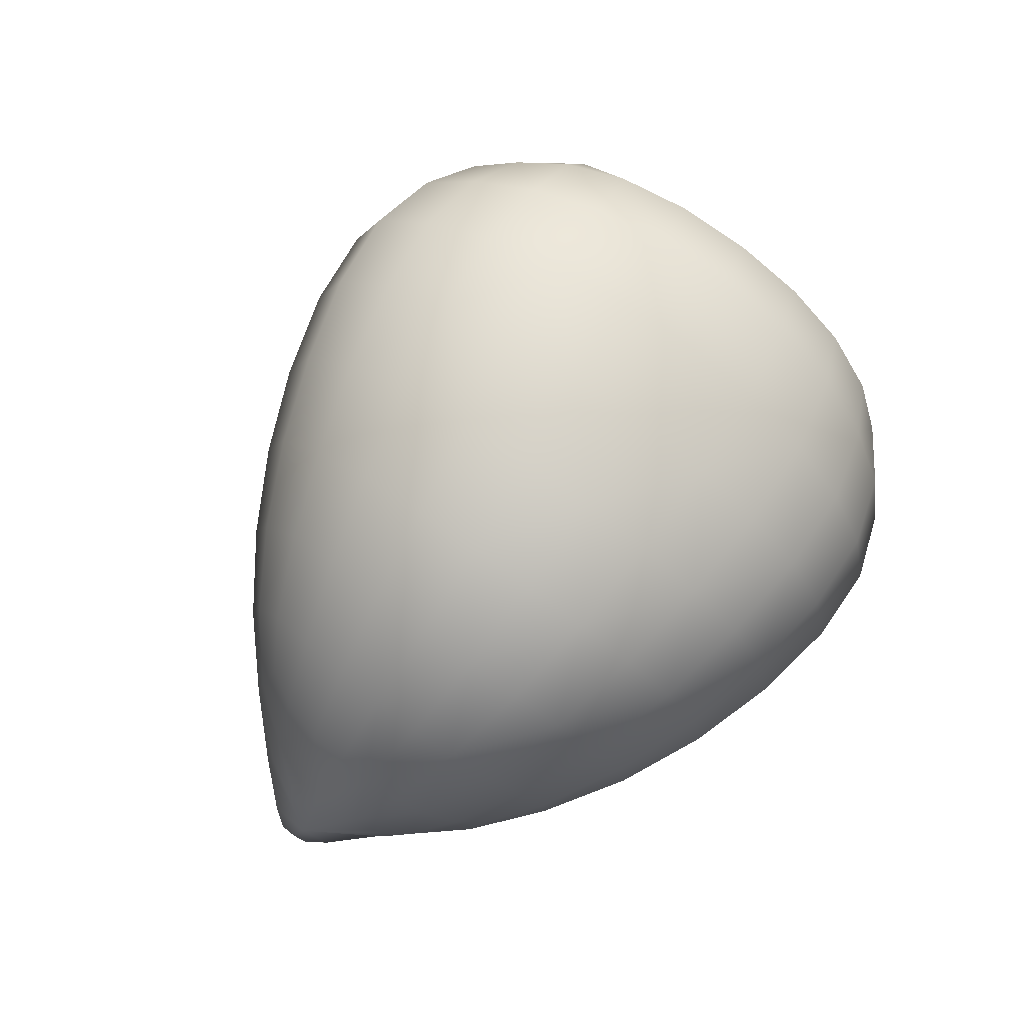
<metadata>
{"format":"obj","ext":"obj","renderer":"f3d","projection":"perspective","resolution":1024,"background":"white","views":[{"elev":-77.9,"azim":143.4,"up":"+Y"}]}
</metadata>
<code>
g shark
v 5.022e-08 -0.3978 -0.4019
v -0.09283 -0.4634 -0.2965
v 7.42e-08 -0.4685 -0.3012
v 9.575e-08 -0.5236 -0.1898
v -0.0959 -0.3934 -0.3966
v -0.0926 -0.3158 -0.4798
v -0.1877 -0.3765 -0.3811
v 2.673e-08 -0.3223 -0.4854
v 4.229e-09 -0.2391 -0.5317
v -0.08586 -0.5171 -0.186
v -0.07749 -0.5458 -0.07166
v -0.1695 -0.4948 -0.1757
v 1.12e-07 -0.552 -0.07391
v 1.22e-07 -0.5509 0.04336
v -0.1825 -0.4438 -0.2834
v -0.2657 -0.4055 -0.2633
v -0.08848 -0.2309 -0.5264
v -0.08911 -0.1391 -0.5167
v -0.1704 -0.2164 -0.51
v -1.435e-08 -0.1453 -0.5208
v -3.034e-08 -0.04989 -0.4764
v -0.1806 -0.2988 -0.4624
v -0.2593 -0.274 -0.4326
v -0.2712 -0.3434 -0.3561
v -0.341 -0.2918 -0.3227
v -0.09384 -0.04834 -0.4725
v -0.102 0.03337 -0.4159
v -4.508e-08 0.03804 -0.4223
v -5.673e-08 0.1133 -0.3709
v -0.1916 -0.05434 -0.4617
v -0.1665 -0.1349 -0.5064
v -0.2205 -0.1471 -0.4919
v -0.2393 -0.2058 -0.4816
v -0.2915 -0.1752 -0.4438
v -0.3242 -0.2339 -0.3945
v -0.3705 -0.1709 -0.3521
v -0.249 -0.1172 -0.4646
v -0.286 -0.09472 -0.4339
v -0.3326 -0.1277 -0.4035
v -0.3344 -0.06415 -0.3696
v -0.2744 -0.0485 -0.4172
v -0.2589 -0.003009 -0.392
v -0.1923 0.01961 -0.4036
v -0.2111 0.07244 -0.3286
v -0.2945 0.0004666 -0.341
v -0.3266 -0.02526 -0.2699
v -0.3781 -0.09729 -0.3094
v -0.4001 -0.14 -0.236
v -0.1035 0.1038 -0.3616
v -0.08792 0.1607 -0.324
v -6.585e-08 0.1706 -0.3347
v -7.287e-08 0.2144 -0.3072
v -0.3912 -0.2196 -0.282
v -0.3859 -0.2687 -0.1955
v -0.3358 -0.3474 -0.2345
v -0.3155 -0.3925 -0.1357
v -0.2487 -0.4536 -0.1601
v -0.2262 -0.4812 -0.05272
v -0.1534 -0.5234 -0.06468
v -0.1336 -0.5247 0.04774
v -0.06733 -0.5456 0.04409
v -0.05504 -0.5123 0.1589
v 1.249e-07 -0.5171 0.1591
v 1.213e-07 -0.4581 0.2633
v -0.04154 -0.4584 0.2592
v -0.08263 -0.4375 0.2613
v -0.02778 -0.3963 0.331
v 1.122e-07 -0.3818 0.3459
v 9.644e-08 -0.2746 0.4257
v -0.1097 -0.4936 0.1596
v -0.1635 -0.4565 0.1623
v -0.05369 -0.3636 0.3434
v -0.1036 -0.3405 0.3245
v -0.1979 -0.4837 0.05579
v -0.2504 -0.4236 0.07188
v -0.1298 -0.4065 0.2556
v -0.1678 -0.381 0.2366
v -0.287 -0.4189 -0.03224
v -0.3269 -0.3363 0.0003427
v -0.2058 -0.4037 0.1725
v -0.2259 -0.3383 0.1956
v -0.1652 -0.3308 0.2749
v -0.1589 -0.275 0.3032
v -0.362 -0.3103 -0.09909
v -0.3704 -0.2241 -0.05529
v -0.2813 -0.3459 0.09964
v -0.285 -0.2689 0.1316
v -0.089 -0.2772 0.3684
v -0.08986 -0.2349 0.3867
v -0.3335 -0.2522 0.03871
v -0.2942 -0.1854 0.07655
v -0.3951 -0.1845 -0.1491
v -0.3422 -0.11 -0.09835
v -0.2255 -0.2744 0.222
v -0.2063 -0.2261 0.242
v -0.1499 -0.2332 0.3187
v -0.3229 -0.151 -0.009418
v -0.2527 -0.08744 0.03518
v -0.3456 -0.0666 -0.1865
v -0.2674 -0.0004455 -0.1391
v -0.2556 -0.2111 0.1602
v -0.2078 -0.1613 0.1892
v -0.1423 -0.2072 0.3203
v -0.2656 -0.04432 -0.0493
v -0.2036 0.01313 -0.007999
v -0.2528 0.04156 -0.2334
v -0.1937 0.09956 -0.1993
v -0.234 -0.1271 0.1135
v -0.1775 -0.06877 0.149
v -0.1931 -0.02985 0.07517
v -0.1365 0.02338 0.1134
v -0.2051 0.05725 -0.09973
v -0.1555 0.1056 -0.06787
v -0.1583 0.1356 -0.2822
v -0.1206 0.1828 -0.2541
v -0.1498 0.06355 0.02805
v -0.09793 0.1081 0.06132
v -0.148 0.1473 -0.1699
v -0.1145 0.1834 -0.1476
v -0.06691 0.2059 -0.2965
v -0.05201 0.2413 -0.2722
v -7.817e-08 0.2493 -0.2822
v -8.291e-08 0.2795 -0.2589
v -0.1156 0.1437 -0.0431
v -0.08803 0.174 -0.02495
v -0.09364 0.2188 -0.2311
v -0.07632 0.2486 -0.2112
v -0.04253 0.2715 -0.2501
v -0.03776 0.3011 -0.2291
v -8.705e-08 0.3092 -0.2368
v -9.25e-08 0.3464 -0.2079
v -0.09265 0.2123 -0.13
v -0.08186 0.2381 -0.1146
v -0.06766 0.2772 -0.1927
v -0.06206 0.3151 -0.1674
v -0.03466 0.3386 -0.2011
v -0.03019 0.3925 -0.1579
v -9.999e-08 0.3992 -0.1641
v -1.075e-07 0.457 -0.11
v -0.02517 0.4518 -0.1052
v -0.02044 0.5054 -0.04857
v -0.04476 0.4368 -0.07979
v -1.137e-07 0.5094 -0.0503
v -1.171e-07 0.5467 0.001609
v -0.05392 0.3724 -0.127
v -0.06472 0.3388 -0.05937
v -0.07495 0.2755 -0.09368
v -0.06909 0.2375 0.0003441
v -0.07559 0.1989 -0.01294
v -0.0441 0.1748 0.09413
v -0.05898 0.1455 0.08547
v -9.935e-09 0.1201 0.1811
v -0.0753 0.07389 0.1529
v -0.06149 0.03869 0.2187
v -2.27e-08 0.1665 0.149
v 7.083e-09 0.0632 0.2361
v -3.361e-08 0.2146 0.1423
v 2.433e-08 0.006262 0.2937
v -0.04029 0.219 0.09487
v -0.03453 0.3013 0.09528
v -5.363e-08 0.3027 0.1296
v -7.674e-08 0.4025 0.1101
v -0.1212 -0.01268 0.1839
v -0.1033 -0.05787 0.2552
v -0.05142 -0.01397 0.2819
v -0.04004 -0.1005 0.3653
v 5.167e-08 -0.08917 0.3722
v 7.716e-08 -0.1814 0.4373
v -0.05935 0.3093 0.02234
v -0.04832 0.3946 0.04125
v -0.1562 -0.1086 0.2227
v -0.1289 -0.1544 0.3052
v -0.08228 -0.1254 0.3433
v -0.06067 -0.1913 0.4146
v -0.02868 -0.1831 0.4344
v -0.01867 -0.2239 0.4547
v 8.885e-08 -0.2288 0.4548
v -0.04114 -0.2317 0.4355
v -0.1039 -0.1989 0.3691
v -0.1726 -0.188 0.2663
v -0.02802 0.3965 0.08978
v -0.02192 0.4793 0.07282
v -9.688e-08 0.4854 0.08305
v -1.113e-07 0.5411 0.05495
v -0.01748 0.5369 0.05078
v -0.01593 0.5561 0.03005
v -1.172e-07 0.5594 0.03225
v -0.0293 0.5182 0.04031
v -0.03799 0.4741 0.04529
v -0.04236 0.4824 0.00363
v -0.01701 0.5435 0.0003497
v -0.03051 0.5344 0.02124
v -0.02843 0.5279 -0.003765
v -0.03613 0.4957 -0.03378
v -0.05319 0.4129 -0.02313
v 1.22e-07 -0.5509 0.04336
v 1.249e-07 -0.5171 0.1591
v 0.05504 -0.5123 0.1589
v 1.213e-07 -0.4581 0.2633
v 0.06733 -0.5456 0.04409
v 0.07749 -0.5458 -0.07166
v 0.1336 -0.5247 0.04774
v 1.12e-07 -0.552 -0.07391
v 9.575e-08 -0.5236 -0.1898
v 0.04154 -0.4584 0.2592
v 0.08263 -0.4375 0.2613
v 0.02778 -0.3963 0.331
v 1.122e-07 -0.3818 0.3459
v 9.644e-08 -0.2746 0.4257
v 0.1097 -0.4936 0.1596
v 0.1635 -0.4565 0.1623
v 0.05369 -0.3636 0.3434
v 0.1036 -0.3405 0.3245
v 0.1298 -0.4065 0.2556
v 0.1678 -0.381 0.2366
v 0.1534 -0.5234 -0.06468
v 0.2262 -0.4812 -0.05272
v 0.1695 -0.4948 -0.1757
v 0.1979 -0.4837 0.05579
v 0.2504 -0.4236 0.07188
v 0.2058 -0.4037 0.1725
v 0.2259 -0.3383 0.1956
v 0.1652 -0.3308 0.2749
v 0.1589 -0.275 0.3032
v 0.08586 -0.5171 -0.186
v 0.09283 -0.4634 -0.2965
v 7.42e-08 -0.4685 -0.3012
v 5.022e-08 -0.3978 -0.4019
v 0.089 -0.2772 0.3684
v 0.08986 -0.2349 0.3867
v 0.0959 -0.3934 -0.3966
v 0.0926 -0.3158 -0.4798
v 0.1877 -0.3765 -0.3811
v 2.673e-08 -0.3223 -0.4854
v 4.229e-09 -0.2391 -0.5317
v 0.1825 -0.4438 -0.2834
v 0.2657 -0.4055 -0.2633
v 0.2487 -0.4536 -0.1601
v 0.3155 -0.3925 -0.1357
v 0.287 -0.4189 -0.03224
v 0.3269 -0.3363 0.0003426
v 0.2813 -0.3459 0.09964
v 0.285 -0.2689 0.1316
v 0.2255 -0.2744 0.222
v 0.2063 -0.2261 0.242
v 0.1499 -0.2332 0.3187
v 0.1423 -0.2072 0.3203
v 0.362 -0.3103 -0.09909
v 0.3859 -0.2687 -0.1955
v 0.3704 -0.2241 -0.05529
v 0.3335 -0.2522 0.03871
v 0.2942 -0.1854 0.07655
v 0.2556 -0.2111 0.1602
v 0.2078 -0.1613 0.1892
v 0.1726 -0.188 0.2663
v 0.1289 -0.1544 0.3052
v 0.1039 -0.1989 0.3691
v 0.06067 -0.1913 0.4146
v 0.04114 -0.2317 0.4355
v 0.01867 -0.2239 0.4547
v 8.885e-08 -0.2288 0.4548
v 7.716e-08 -0.1814 0.4373
v 0.02868 -0.1831 0.4344
v 0.04004 -0.1005 0.3653
v 5.167e-08 -0.08917 0.3722
v 2.433e-08 0.006262 0.2937
v 0.08228 -0.1254 0.3433
v 0.1033 -0.05787 0.2552
v 0.05142 -0.01397 0.2819
v 0.06149 0.03869 0.2187
v 7.083e-09 0.0632 0.2361
v -9.935e-09 0.1201 0.1811
v 0.1562 -0.1086 0.2227
v 0.1775 -0.06877 0.149
v 0.1212 -0.01268 0.1839
v 0.1365 0.02338 0.1134
v 0.0753 0.07389 0.1529
v 0.09793 0.1081 0.06132
v 0.234 -0.1271 0.1135
v 0.2527 -0.08744 0.03518
v 0.1931 -0.02985 0.07517
v 0.2036 0.01313 -0.007999
v 0.1498 0.06355 0.02805
v 0.1555 0.1056 -0.06787
v 0.3229 -0.151 -0.009418
v 0.3422 -0.11 -0.09835
v 0.2656 -0.04432 -0.0493
v 0.2674 -0.0004454 -0.1391
v 0.2051 0.05725 -0.09973
v 0.1937 0.09956 -0.1993
v 0.3951 -0.1845 -0.1491
v 0.4001 -0.14 -0.236
v 0.3456 -0.0666 -0.1865
v 0.3266 -0.02526 -0.2699
v 0.2528 0.04156 -0.2334
v 0.2111 0.07244 -0.3286
v 0.1583 0.1356 -0.2822
v 0.1206 0.1828 -0.2541
v 0.08792 0.1607 -0.324
v 0.148 0.1473 -0.1699
v 0.1145 0.1834 -0.1476
v 0.1156 0.1437 -0.0431
v 0.08803 0.174 -0.02495
v 0.05898 0.1455 0.08547
v 0.0441 0.1748 0.09413
v -2.27e-08 0.1665 0.149
v -3.361e-08 0.2146 0.1423
v 0.04029 0.219 0.09487
v 0.03453 0.3013 0.09528
v 0.06909 0.2375 0.0003441
v -5.363e-08 0.3027 0.1296
v -7.674e-08 0.4025 0.1101
v 0.07559 0.1989 -0.01294
v 0.08186 0.2381 -0.1146
v 0.09265 0.2123 -0.13
v 0.07632 0.2486 -0.2112
v 0.09364 0.2188 -0.2311
v 0.05201 0.2413 -0.2722
v 0.06691 0.2059 -0.2965
v -7.287e-08 0.2144 -0.3072
v -7.817e-08 0.2493 -0.2822
v -6.585e-08 0.1706 -0.3347
v -8.291e-08 0.2795 -0.2589
v -5.673e-08 0.1133 -0.3709
v 0.04253 0.2715 -0.2501
v 0.03776 0.3011 -0.2291
v -8.705e-08 0.3092 -0.2368
v -9.25e-08 0.3464 -0.2079
v 0.1035 0.1038 -0.3616
v 0.102 0.03337 -0.4159
v -4.508e-08 0.03804 -0.4223
v -3.034e-08 -0.04989 -0.4764
v 0.06766 0.2772 -0.1927
v 0.06206 0.3151 -0.1674
v 0.03466 0.3386 -0.2011
v 0.03019 0.3925 -0.1579
v -9.999e-08 0.3992 -0.1641
v -1.075e-07 0.457 -0.11
v 0.07495 0.2755 -0.09368
v 0.06472 0.3388 -0.05937
v 0.05392 0.3724 -0.127
v 0.04476 0.4368 -0.07979
v 0.02517 0.4518 -0.1052
v 0.02044 0.5054 -0.04857
v -1.137e-07 0.5094 -0.0503
v -1.171e-07 0.5467 0.001609
v 0.05935 0.3093 0.02234
v 0.04832 0.3946 0.04125
v 0.05319 0.4129 -0.02313
v 0.04236 0.4824 0.00363
v 0.03613 0.4957 -0.03378
v 0.02843 0.5279 -0.003765
v 0.01701 0.5435 0.0003497
v 0.01593 0.5561 0.03005
v -1.172e-07 0.5594 0.03225
v -1.113e-07 0.5411 0.05495
v 0.02802 0.3965 0.08978
v 0.02192 0.4793 0.07282
v -9.688e-08 0.4854 0.08305
v 0.03799 0.4741 0.04529
v 0.03051 0.5344 0.02124
v 0.0293 0.5182 0.04031
v 0.01748 0.5369 0.05078
v 0.3358 -0.3474 -0.2345
v 0.341 -0.2918 -0.3227
v 0.3912 -0.2196 -0.282
v 0.3705 -0.1709 -0.3521
v 0.2712 -0.3434 -0.3561
v 0.2593 -0.274 -0.4326
v 0.3781 -0.09729 -0.3094
v 0.3344 -0.06415 -0.3696
v 0.3242 -0.2339 -0.3945
v 0.2915 -0.1752 -0.4438
v 0.1806 -0.2988 -0.4624
v 0.1704 -0.2164 -0.51
v 0.3326 -0.1277 -0.4035
v 0.2945 0.0004667 -0.341
v 0.2589 -0.003009 -0.392
v 0.286 -0.09472 -0.4339
v 0.2393 -0.2058 -0.4816
v 0.2205 -0.1471 -0.4919
v 0.08848 -0.2309 -0.5264
v 0.08911 -0.1391 -0.5167
v -1.435e-08 -0.1453 -0.5208
v 0.2744 -0.0485 -0.4172
v 0.1916 -0.05434 -0.4617
v 0.1923 0.01961 -0.4036
v 0.09384 -0.04834 -0.4725
v 0.1665 -0.1349 -0.5064
v 0.249 -0.1172 -0.4646
g shark_0
f 3 2 1
f 2 3 4
f 2 5 1
f 5 6 1
f 5 2 7
f 6 5 7
f 6 8 1
f 8 6 9
f 10 2 4
f 11 10 4
f 2 10 12
f 10 11 12
f 13 11 4
f 11 13 14
f 2 15 7
f 15 2 12
f 15 16 7
f 16 15 12
f 6 17 9
f 17 18 9
f 17 6 19
f 18 17 19
f 18 20 9
f 20 18 21
f 22 6 7
f 6 22 19
f 23 22 7
f 22 23 19
f 16 24 7
f 24 23 7
f 24 16 25
f 23 24 25
f 18 26 21
f 26 27 21
f 27 28 21
f 28 27 29
f 26 18 30
f 27 26 30
f 18 31 30
f 31 18 19
f 32 31 19
f 31 32 30
f 23 33 19
f 33 32 19
f 33 23 34
f 32 33 34
f 35 23 25
f 23 35 34
f 36 35 25
f 35 36 34
f 32 37 30
f 37 32 34
f 38 37 34
f 37 38 30
f 36 39 34
f 39 38 34
f 38 39 40
f 39 36 40
f 38 41 30
f 41 38 40
f 41 42 30
f 42 41 40
f 42 43 30
f 43 27 30
f 43 42 44
f 27 43 44
f 42 45 44
f 45 42 40
f 46 45 40
f 45 46 44
f 36 47 40
f 47 46 40
f 47 36 48
f 46 47 48
f 49 27 44
f 50 49 44
f 27 49 29
f 49 50 29
f 50 51 29
f 51 50 52
f 36 53 48
f 53 54 48
f 53 36 25
f 54 53 25
f 55 54 25
f 54 55 56
f 16 55 25
f 55 16 56
f 16 57 56
f 57 58 56
f 57 16 12
f 58 57 12
f 59 58 12
f 58 59 60
f 11 59 12
f 59 11 60
f 11 61 60
f 61 62 60
f 61 11 14
f 62 61 14
f 63 62 14
f 62 63 64
f 65 62 64
f 62 65 66
f 67 65 64
f 65 67 66
f 68 67 64
f 67 68 69
f 62 70 60
f 70 62 66
f 70 71 60
f 71 70 66
f 72 67 69
f 67 72 66
f 72 73 66
f 73 72 69
f 71 74 60
f 74 71 75
f 74 58 60
f 58 74 75
f 73 76 66
f 76 71 66
f 71 76 77
f 76 73 77
f 78 58 75
f 79 78 75
f 58 78 56
f 78 79 56
f 80 71 77
f 71 80 75
f 81 80 77
f 80 81 75
f 73 82 77
f 82 81 77
f 82 73 83
f 81 82 83
f 79 84 56
f 84 79 85
f 84 54 56
f 54 84 85
f 86 79 75
f 81 86 75
f 79 86 87
f 86 81 87
f 73 88 83
f 88 89 83
f 88 73 69
f 89 88 69
f 79 90 85
f 90 79 87
f 90 91 85
f 91 90 87
f 92 54 85
f 93 92 85
f 54 92 48
f 92 93 48
f 94 81 83
f 81 94 87
f 95 94 83
f 94 95 87
f 89 96 83
f 96 95 83
f 91 97 85
f 97 93 85
f 97 91 98
f 93 97 98
f 93 99 48
f 99 93 100
f 99 46 48
f 46 99 100
f 95 101 87
f 101 91 87
f 91 101 102
f 101 95 102
f 95 96 103
f 96 89 103
f 104 93 98
f 93 104 100
f 105 104 98
f 104 105 100
f 106 46 100
f 107 106 100
f 46 106 44
f 106 107 44
f 108 91 102
f 91 108 98
f 108 109 98
f 109 108 102
f 110 105 98
f 109 110 98
f 105 110 111
f 110 109 111
f 105 112 100
f 112 107 100
f 112 105 113
f 107 112 113
f 107 114 44
f 114 107 115
f 114 50 44
f 50 114 115
f 116 105 111
f 105 116 113
f 117 116 111
f 116 117 113
f 107 118 115
f 118 107 113
f 119 118 113
f 118 119 115
f 120 50 115
f 121 120 115
f 50 120 52
f 120 121 52
f 121 122 52
f 122 121 123
f 117 124 113
f 124 119 113
f 124 117 125
f 119 124 125
f 119 126 115
f 126 121 115
f 126 119 127
f 121 126 127
f 121 128 123
f 128 121 127
f 128 129 123
f 129 128 127
f 129 130 123
f 130 129 131
f 132 119 125
f 119 132 127
f 132 133 127
f 133 132 125
f 134 129 127
f 133 134 127
f 129 134 135
f 134 133 135
f 129 136 131
f 136 129 135
f 136 137 131
f 137 136 135
f 137 138 131
f 138 137 139
f 137 140 139
f 140 141 139
f 140 137 142
f 141 140 142
f 141 143 139
f 143 141 144
f 145 137 135
f 137 145 142
f 146 145 135
f 145 146 142
f 133 147 135
f 147 146 135
f 147 133 148
f 146 147 148
f 133 149 148
f 149 150 148
f 149 133 125
f 150 149 125
f 151 150 125
f 117 151 125
f 151 117 152
f 150 151 152
f 117 153 152
f 153 154 152
f 153 117 111
f 154 153 111
f 155 150 152
f 154 156 152
f 150 155 157
f 156 154 158
f 159 150 157
f 150 159 148
f 160 159 157
f 159 160 148
f 161 160 157
f 160 161 162
f 163 154 111
f 154 163 164
f 109 163 111
f 163 109 164
f 154 165 158
f 165 154 164
f 165 166 158
f 166 165 164
f 166 167 158
f 167 166 168
f 160 169 148
f 169 160 170
f 169 146 148
f 146 169 170
f 109 171 164
f 171 172 164
f 171 109 102
f 172 171 102
f 173 166 164
f 172 173 164
f 166 173 174
f 173 172 174
f 166 175 168
f 175 166 174
f 175 176 168
f 176 175 174
f 176 177 168
f 177 176 69
f 176 178 69
f 178 176 174
f 178 89 69
f 89 178 174
f 179 89 174
f 172 179 174
f 89 179 103
f 179 172 103
f 180 172 102
f 172 180 103
f 95 180 102
f 180 95 103
f 181 160 162
f 182 181 162
f 160 181 170
f 181 182 170
f 183 182 162
f 182 183 184
f 185 182 184
f 186 185 184
f 187 186 184
f 186 187 144
f 182 185 188
f 185 186 188
f 182 189 170
f 189 182 188
f 189 190 170
f 190 189 188
f 191 186 144
f 141 191 144
f 186 192 188
f 192 190 188
f 186 191 193
f 192 186 193
f 191 141 193
f 190 192 193
f 141 194 193
f 194 190 193
f 194 141 142
f 190 194 142
f 190 195 170
f 195 190 142
f 195 146 170
f 146 195 142
f 198 197 196
f 197 198 199
f 200 198 196
f 201 200 196
f 198 200 202
f 200 201 202
f 203 201 196
f 201 203 204
f 198 205 199
f 205 198 206
f 205 207 199
f 207 205 206
f 207 208 199
f 208 207 209
f 210 198 202
f 198 210 206
f 211 210 202
f 210 211 206
f 207 212 209
f 212 207 206
f 213 212 206
f 212 213 209
f 211 214 206
f 214 213 206
f 214 211 215
f 213 214 215
f 201 216 202
f 216 217 202
f 216 201 218
f 217 216 218
f 219 211 202
f 217 219 202
f 211 219 220
f 219 217 220
f 211 221 215
f 221 211 220
f 221 222 215
f 222 221 220
f 223 213 215
f 222 223 215
f 213 223 224
f 223 222 224
f 201 225 218
f 225 226 218
f 225 201 204
f 226 225 204
f 227 226 204
f 226 227 228
f 229 213 224
f 230 229 224
f 213 229 209
f 229 230 209
f 231 226 228
f 232 231 228
f 226 231 233
f 231 232 233
f 234 232 228
f 232 234 235
f 236 226 233
f 237 236 233
f 226 236 218
f 236 237 218
f 237 238 218
f 238 237 239
f 238 217 218
f 217 238 239
f 240 217 239
f 241 240 239
f 217 240 220
f 240 241 220
f 241 242 220
f 242 241 243
f 242 222 220
f 222 242 243
f 244 222 243
f 245 244 243
f 222 244 224
f 244 245 224
f 245 246 224
f 246 230 224
f 246 245 247
f 230 246 247
f 248 241 239
f 249 248 239
f 241 248 250
f 248 249 250
f 241 251 243
f 251 241 250
f 251 252 243
f 252 251 250
f 253 245 243
f 252 253 243
f 245 253 254
f 253 252 254
f 245 255 247
f 255 245 254
f 255 256 247
f 256 255 254
f 257 230 247
f 256 257 247
f 230 257 258
f 257 256 258
f 259 230 258
f 230 259 209
f 259 260 209
f 260 259 258
f 260 261 209
f 261 260 262
f 260 263 262
f 263 260 258
f 263 264 262
f 264 263 258
f 264 265 262
f 265 264 266
f 256 267 258
f 267 264 258
f 267 256 268
f 264 267 268
f 264 269 266
f 269 264 268
f 269 270 266
f 270 269 268
f 270 271 266
f 271 270 272
f 256 273 268
f 273 274 268
f 273 256 254
f 274 273 254
f 275 270 268
f 274 275 268
f 270 275 276
f 275 274 276
f 270 277 272
f 277 270 276
f 277 278 272
f 278 277 276
f 279 274 254
f 274 279 280
f 252 279 254
f 279 252 280
f 274 281 276
f 281 274 280
f 281 282 276
f 282 281 280
f 283 278 276
f 282 283 276
f 278 283 284
f 283 282 284
f 252 285 280
f 285 286 280
f 285 252 250
f 286 285 250
f 287 282 280
f 286 287 280
f 282 287 288
f 287 286 288
f 282 289 284
f 289 282 288
f 289 290 284
f 290 289 288
f 291 286 250
f 286 291 292
f 249 291 250
f 291 249 292
f 286 293 288
f 293 286 292
f 293 294 288
f 294 293 292
f 295 290 288
f 294 295 288
f 290 295 296
f 295 294 296
f 297 290 296
f 290 297 298
f 299 297 296
f 297 299 298
f 290 300 284
f 300 290 298
f 300 301 284
f 301 300 298
f 301 302 284
f 302 301 303
f 302 278 284
f 278 302 303
f 304 278 303
f 305 304 303
f 278 304 272
f 304 305 272
f 305 306 272
f 306 305 307
f 305 308 307
f 308 309 307
f 308 305 310
f 309 308 310
f 309 311 307
f 311 309 312
f 313 305 303
f 305 313 310
f 314 313 303
f 313 314 310
f 315 314 303
f 314 315 316
f 301 315 303
f 315 301 316
f 301 317 316
f 317 318 316
f 317 301 298
f 318 317 298
f 319 318 298
f 299 319 298
f 318 319 320
f 319 299 320
f 321 318 320
f 299 322 320
f 318 321 323
f 322 299 324
f 325 318 323
f 318 325 316
f 326 325 323
f 325 326 316
f 327 326 323
f 326 327 328
f 299 329 324
f 329 330 324
f 329 299 296
f 330 329 296
f 330 331 324
f 331 330 332
f 326 333 316
f 333 326 334
f 333 314 316
f 314 333 334
f 335 326 328
f 326 335 334
f 336 335 328
f 335 336 334
f 337 336 328
f 336 337 338
f 339 314 334
f 340 339 334
f 314 339 310
f 339 340 310
f 336 341 334
f 341 340 334
f 341 336 342
f 340 341 342
f 343 336 338
f 336 343 342
f 344 343 338
f 343 344 342
f 345 344 338
f 344 345 346
f 340 347 310
f 347 340 348
f 347 309 310
f 309 347 348
f 349 340 342
f 340 349 348
f 350 349 342
f 349 350 348
f 344 351 342
f 351 350 342
f 351 344 352
f 350 351 352
f 353 344 346
f 344 353 352
f 354 353 346
f 353 354 352
f 355 354 346
f 354 355 356
f 357 309 348
f 358 357 348
f 309 357 312
f 357 358 312
f 358 359 312
f 359 358 356
f 350 360 348
f 360 358 348
f 361 350 352
f 354 361 352
f 360 350 362
f 350 361 362
f 358 360 362
f 361 354 362
f 358 363 356
f 363 358 362
f 363 354 356
f 354 363 362
f 364 249 239
f 249 364 365
f 237 364 239
f 364 237 365
f 366 249 365
f 367 366 365
f 249 366 292
f 366 367 292
f 237 368 365
f 368 369 365
f 368 237 233
f 369 368 233
f 367 370 292
f 370 367 371
f 370 294 292
f 294 370 371
f 372 367 365
f 369 372 365
f 367 372 373
f 372 369 373
f 374 369 233
f 369 374 375
f 232 374 233
f 374 232 375
f 367 376 371
f 376 367 373
f 377 294 371
f 294 377 296
f 377 378 296
f 378 377 371
f 376 379 371
f 379 376 373
f 380 369 375
f 369 380 373
f 380 381 373
f 381 380 375
f 232 382 375
f 382 383 375
f 382 232 235
f 383 382 235
f 384 383 235
f 383 384 332
f 385 378 371
f 379 385 371
f 378 385 386
f 385 379 386
f 387 378 386
f 378 387 296
f 387 330 296
f 330 387 386
f 330 388 332
f 388 383 332
f 388 330 386
f 383 388 386
f 383 389 375
f 389 383 386
f 389 381 375
f 381 389 386
f 379 390 386
f 390 381 386
f 390 379 373
f 381 390 373

</code>
